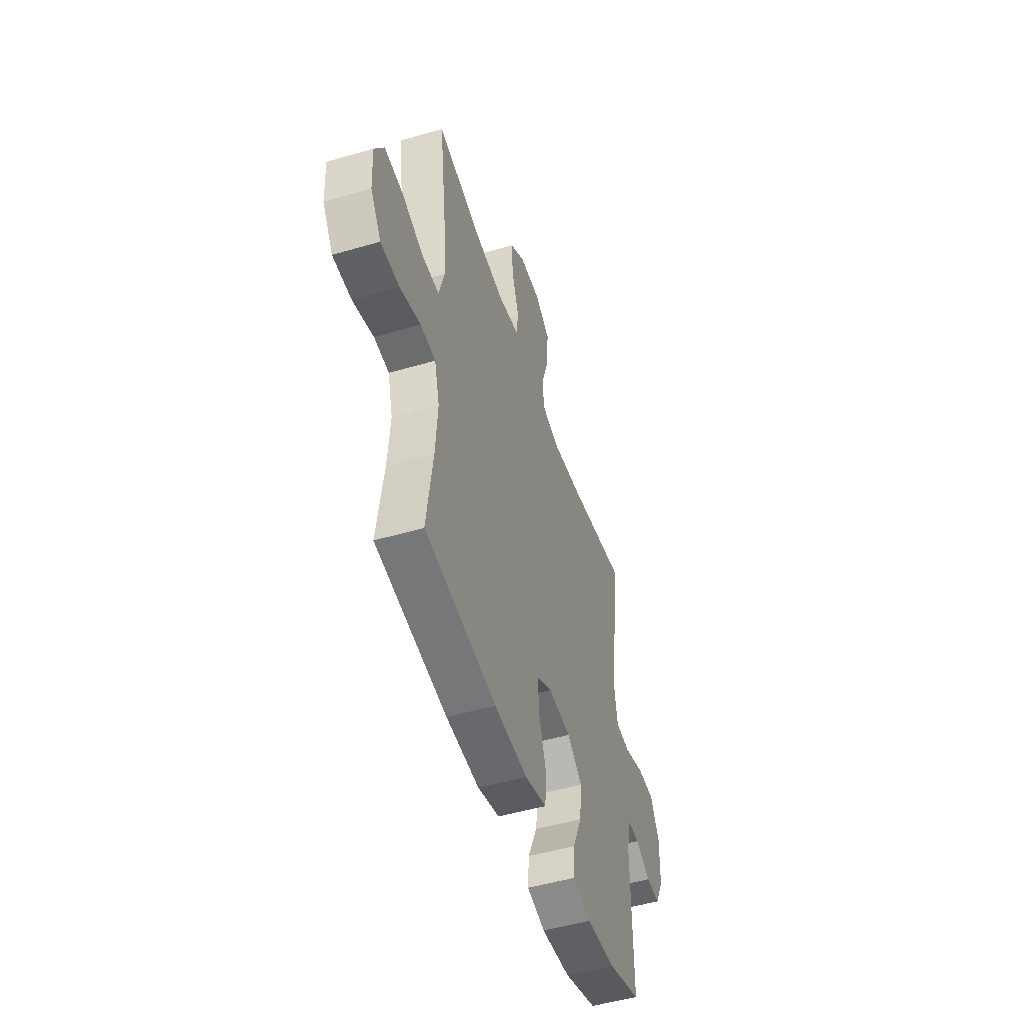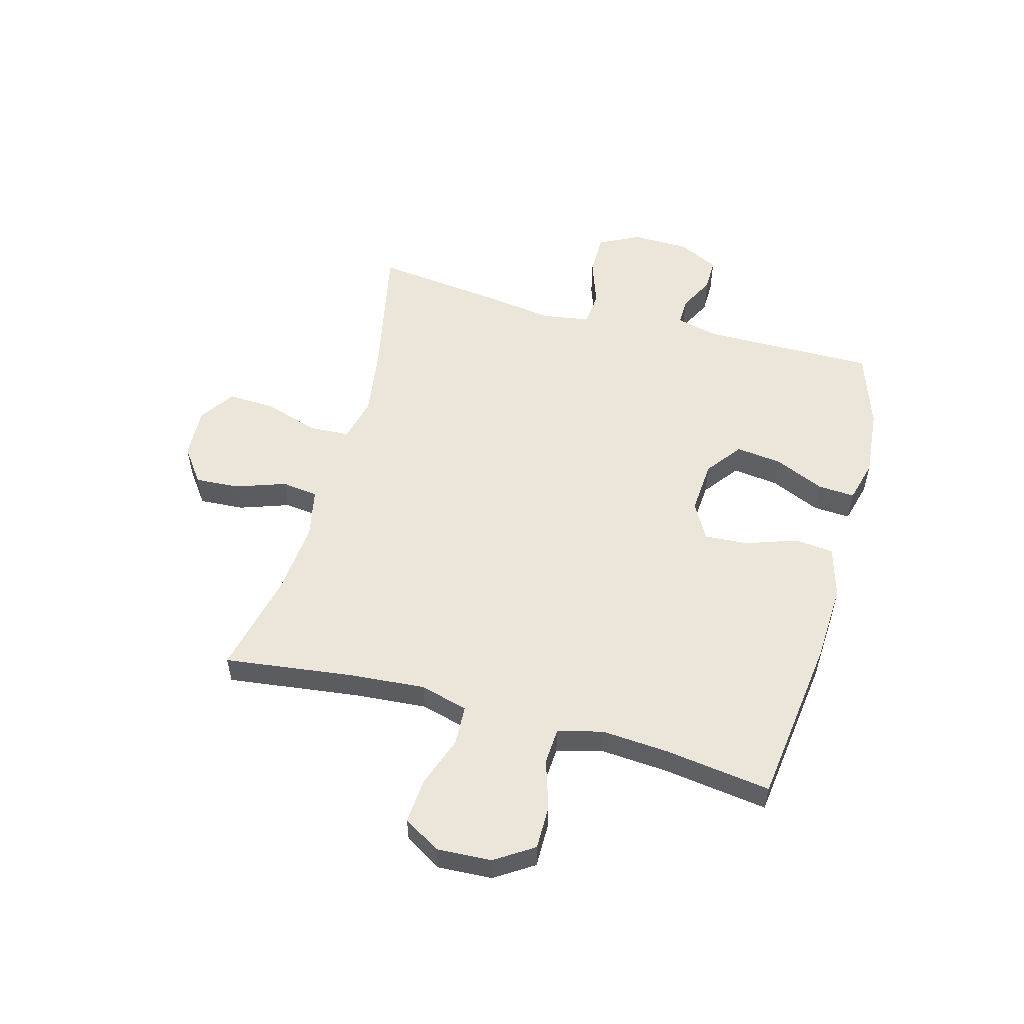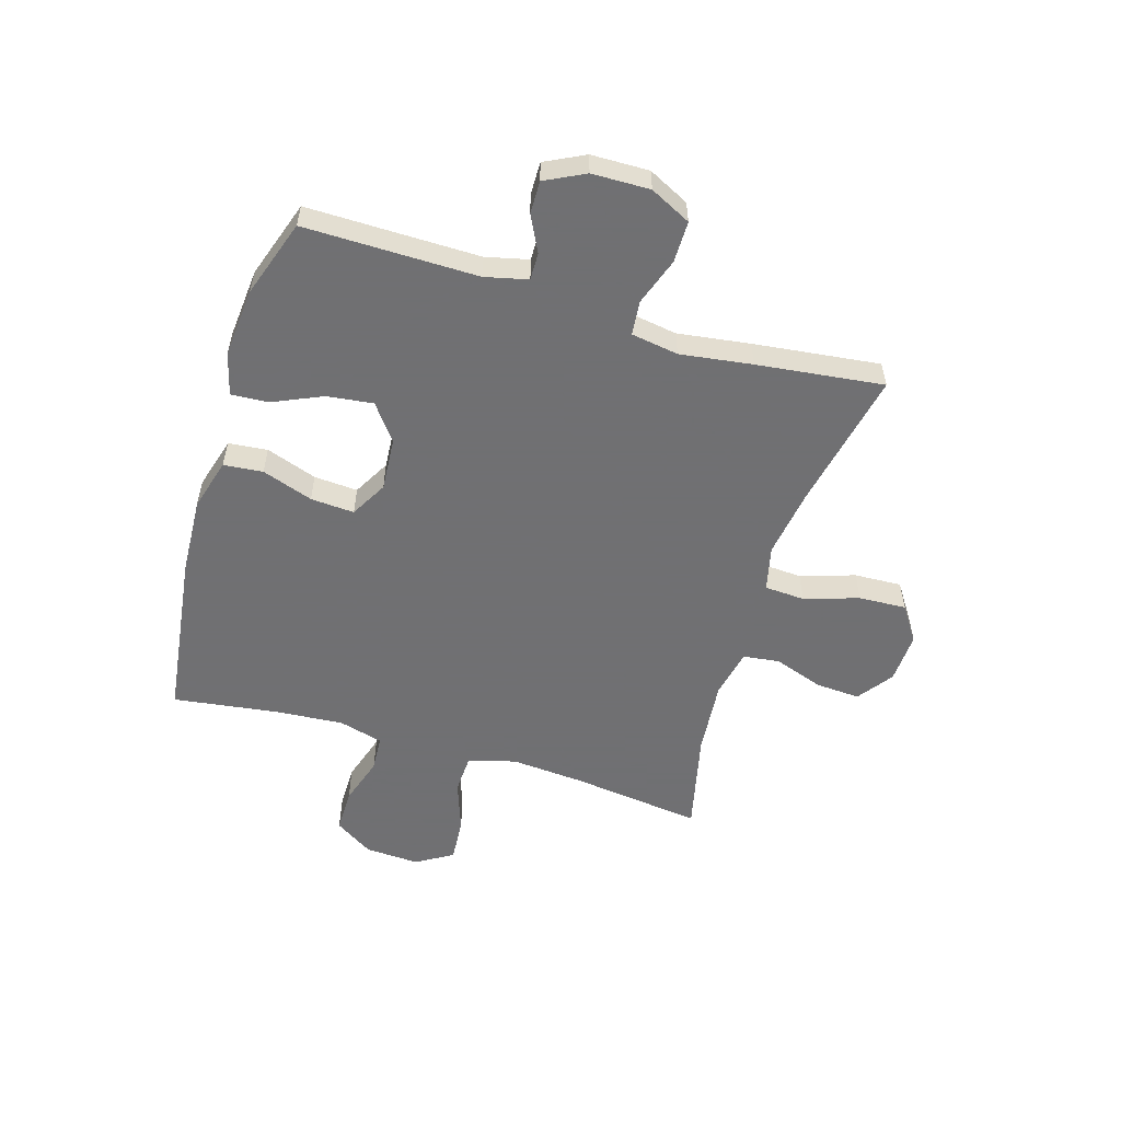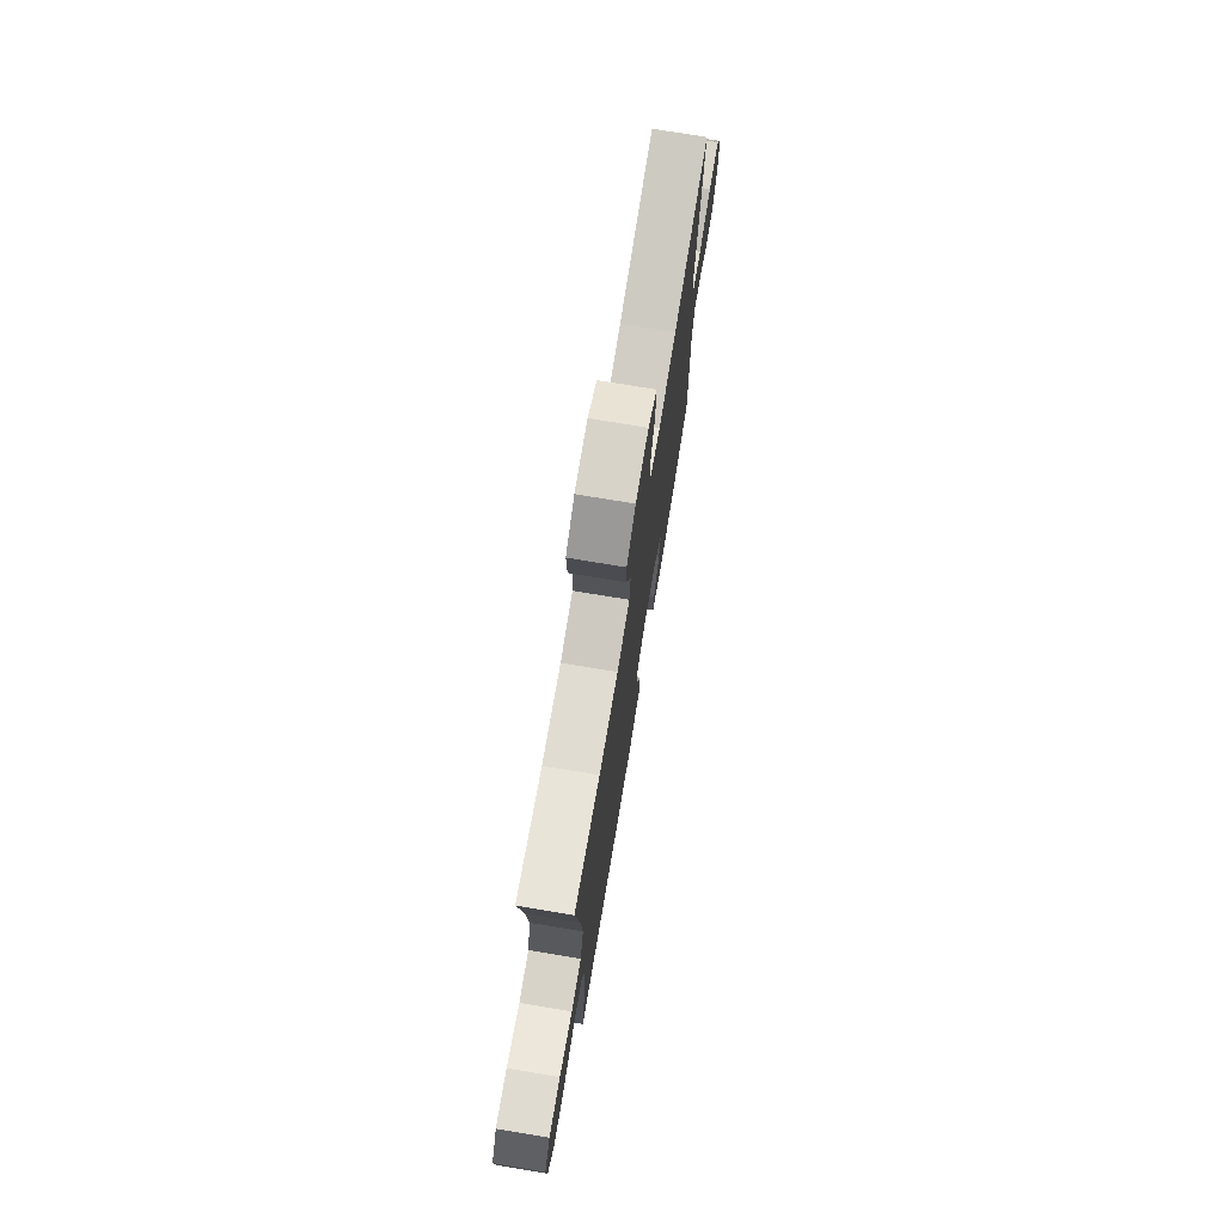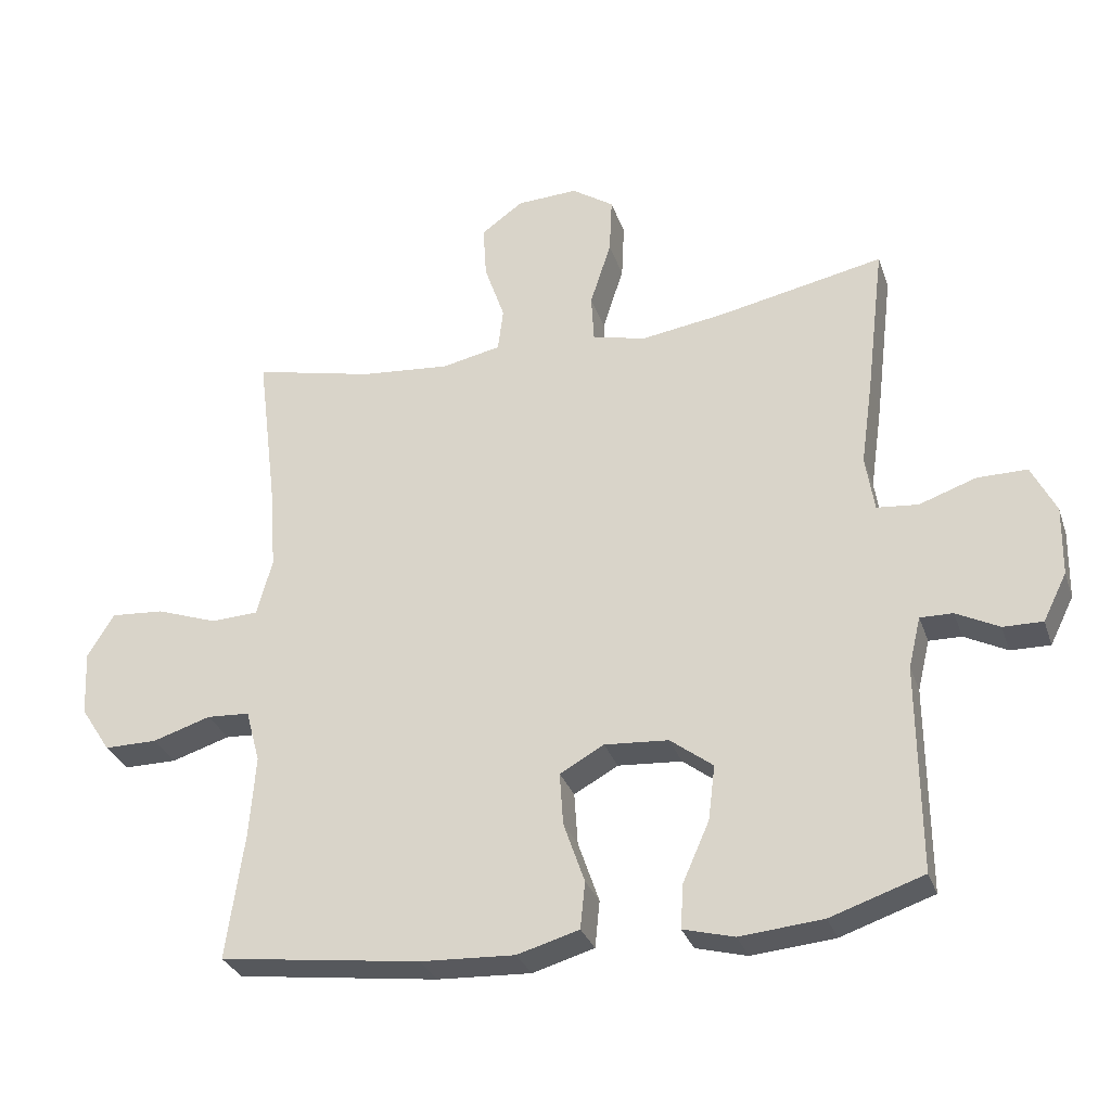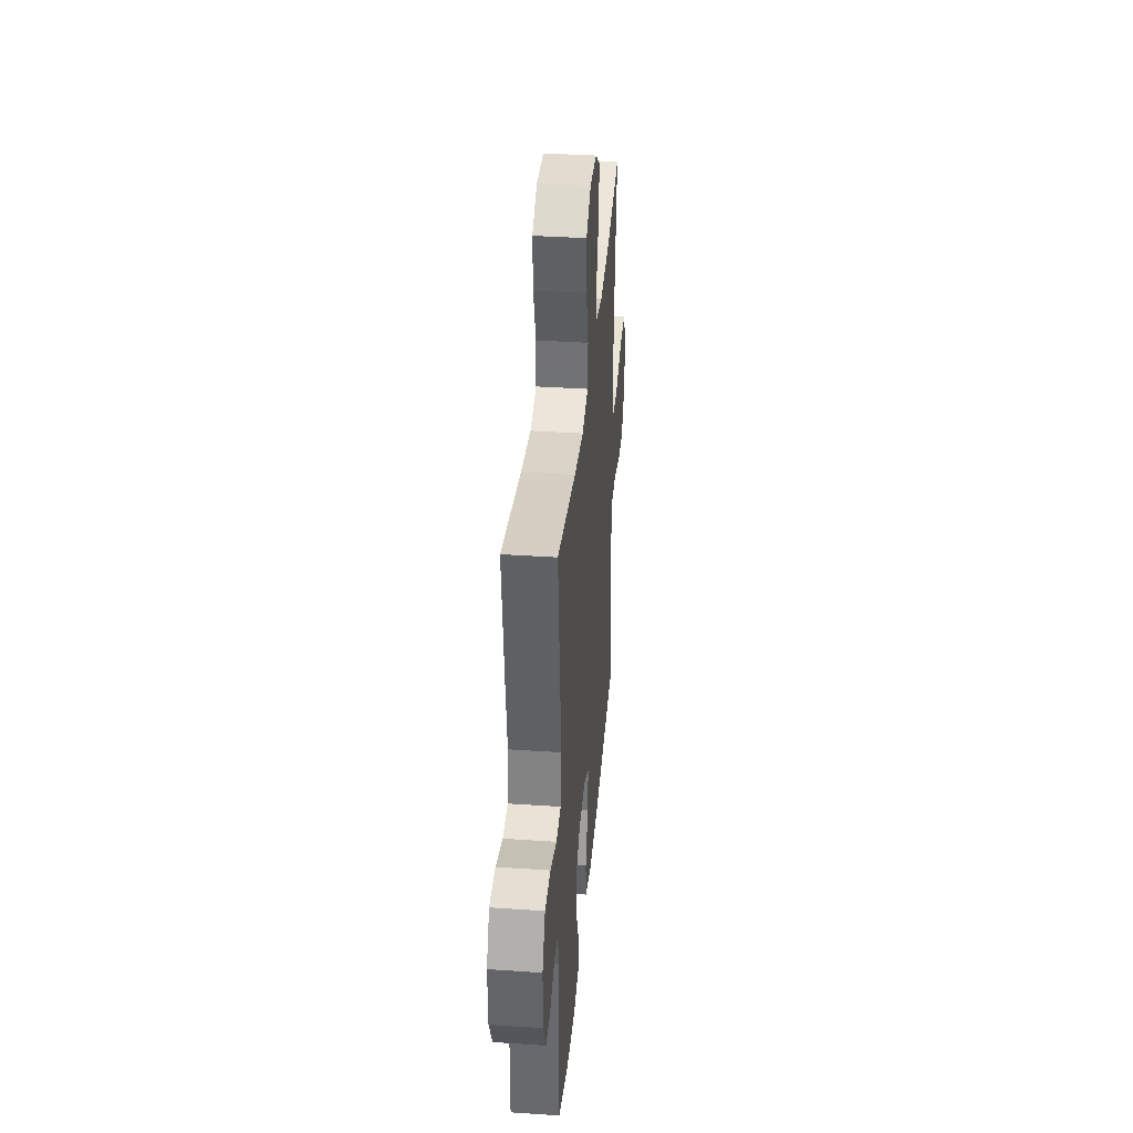
<metadata>
{"format":"obj","ext":"obj","renderer":"f3d","projection":"perspective","resolution":1024,"background":"white","views":[{"elev":-50.2,"azim":107.8,"up":"+Z"},{"elev":54.3,"azim":105.2,"up":"+Y"},{"elev":-55.0,"azim":-106.9,"up":"+Y"},{"elev":74.5,"azim":99.4,"up":"+Z"},{"elev":-30.6,"azim":-162.7,"up":"+Z"},{"elev":37.0,"azim":-85.0,"up":"+Z"}]}
</metadata>
<code>
v 0.5 0.07 0.5
v 0.471 0.07 0.269
v 0.461 0.07 0.139
v 0.484 0.07 0.055
v 0.554 0.07 0.052
v 0.644 0.07 0.084
v 0.723 0.07 0.09
v 0.762 0.07 0.025
v 0.757 0.07 -0.071
v 0.713 0.07 -0.139
v 0.635 0.07 -0.139
v 0.549 0.07 -0.112
v 0.486 0.07 -0.116
v 0.465 0.07 -0.194
v 0.474 0.07 -0.314
v 0.5 0.07 -0.5
v 0.203 0.07 -0.539
v 0.065 0.07 -0.546
v -0.026 0.07 -0.52
v -0.033 0.07 -0.451
v -0.002 0.07 -0.361
v 0.003 0.07 -0.284
v -0.062 0.07 -0.248
v -0.156 0.07 -0.255
v -0.219 0.07 -0.303
v -0.209 0.07 -0.384
v -0.17 0.07 -0.472
v -0.166 0.07 -0.537
v -0.241 0.07 -0.557
v -0.363 0.07 -0.546
v -0.5 0.07 -0.5
v -0.498 0.07 -0.195
v -0.516 0.07 -0.12
v -0.564 0.07 -0.121
v -0.627 0.07 -0.153
v -0.685 0.07 -0.154
v -0.72 0.07 -0.084
v -0.722 0.07 0.018
v -0.686 0.07 0.09
v -0.613 0.07 0.09
v -0.529 0.07 0.061
v -0.468 0.07 0.067
v -0.455 0.07 0.15
v -0.473 0.07 0.277
v -0.5 0.07 0.5
v -0.254 0.07 0.45
v -0.132 0.07 0.432
v -0.053 0.07 0.451
v -0.049 0.07 0.522
v -0.08 0.07 0.618
v -0.084 0.07 0.702
v -0.022 0.07 0.744
v 0.068 0.07 0.74
v 0.13 0.07 0.695
v 0.125 0.07 0.616
v 0.095 0.07 0.529
v 0.103 0.07 0.465
v 0.19 0.07 0.447
v 0.322 0.07 0.459
v 0.5 0 0.5
v 0.471 0 0.269
v 0.461 0 0.139
v 0.484 0 0.055
v 0.554 0 0.052
v 0.644 0 0.084
v 0.723 0 0.09
v 0.762 0 0.025
v 0.757 0 -0.071
v 0.713 0 -0.139
v 0.635 0 -0.139
v 0.549 0 -0.112
v 0.486 0 -0.116
v 0.465 0 -0.194
v 0.474 0 -0.314
v 0.5 0 -0.5
v 0.203 0 -0.539
v 0.065 0 -0.546
v -0.026 0 -0.52
v -0.033 0 -0.451
v -0.002 0 -0.361
v 0.003 0 -0.284
v -0.062 0 -0.248
v -0.156 0 -0.255
v -0.219 0 -0.303
v -0.209 0 -0.384
v -0.17 0 -0.472
v -0.166 0 -0.537
v -0.241 0 -0.557
v -0.363 0 -0.546
v -0.5 0 -0.5
v -0.498 0 -0.195
v -0.516 0 -0.12
v -0.564 0 -0.121
v -0.627 0 -0.153
v -0.685 0 -0.154
v -0.72 0 -0.084
v -0.722 0 0.018
v -0.686 0 0.09
v -0.613 0 0.09
v -0.529 0 0.061
v -0.468 0 0.067
v -0.455 0 0.15
v -0.473 0 0.277
v -0.5 0 0.5
v -0.254 0 0.45
v -0.132 0 0.432
v -0.053 0 0.451
v -0.049 0 0.522
v -0.08 0 0.618
v -0.084 0 0.702
v -0.022 0 0.744
v 0.068 0 0.74
v 0.13 0 0.695
v 0.125 0 0.616
v 0.095 0 0.529
v 0.103 0 0.465
v 0.19 0 0.447
v 0.322 0 0.459
f 54 55 56
f 53 54 56
f 52 53 56
f 51 52 56
f 50 51 56
f 49 50 56
f 48 49 56 57
f 47 48 57 58
f 43 44 45 46
f 42 43 46 47
f 39 40 41
f 38 39 41
f 37 38 41
f 36 37 41
f 35 36 41
f 34 35 41
f 33 34 41 42
f 42 47 58
f 33 42 58
f 32 33 58
f 30 31 32
f 29 30 32
f 28 29 32
f 27 28 32
f 26 27 32
f 19 20 21
f 18 19 21
f 17 18 21
f 16 17 21
f 15 16 21
f 14 15 21 22
f 13 14 22 23
f 10 11 12
f 9 10 12
f 8 9 12
f 7 8 12
f 6 7 12
f 5 6 12
f 4 5 12 13
f 13 23 24
f 4 13 24
f 3 4 24
f 59 1 2
f 2 3 24
f 59 2 24
f 58 59 24
f 32 58 24 25
f 25 26 32
f 115 114 113
f 115 113 112
f 115 112 111
f 115 111 110
f 115 110 109
f 115 109 108
f 116 115 108 107
f 117 116 107 106
f 105 104 103 102
f 106 105 102 101
f 100 99 98
f 100 98 97
f 100 97 96
f 100 96 95
f 100 95 94
f 100 94 93
f 101 100 93 92
f 117 106 101
f 117 101 92
f 117 92 91
f 91 90 89
f 91 89 88
f 91 88 87
f 91 87 86
f 91 86 85
f 80 79 78
f 80 78 77
f 80 77 76
f 80 76 75
f 80 75 74
f 81 80 74 73
f 82 81 73 72
f 71 70 69
f 71 69 68
f 71 68 67
f 71 67 66
f 71 66 65
f 71 65 64
f 72 71 64 63
f 83 82 72
f 83 72 63
f 83 63 62
f 61 60 118
f 83 62 61
f 83 61 118
f 83 118 117
f 84 83 117 91
f 91 85 84
f 1 60 61 2
f 2 61 62 3
f 3 62 63 4
f 4 63 64 5
f 5 64 65 6
f 6 65 66 7
f 7 66 67 8
f 8 67 68 9
f 9 68 69 10
f 10 69 70 11
f 11 70 71 12
f 12 71 72 13
f 13 72 73 14
f 14 73 74 15
f 15 74 75 16
f 16 75 76 17
f 17 76 77 18
f 18 77 78 19
f 19 78 79 20
f 20 79 80 21
f 21 80 81 22
f 22 81 82 23
f 23 82 83 24
f 24 83 84 25
f 25 84 85 26
f 26 85 86 27
f 27 86 87 28
f 28 87 88 29
f 29 88 89 30
f 30 89 90 31
f 31 90 91 32
f 32 91 92 33
f 33 92 93 34
f 34 93 94 35
f 35 94 95 36
f 36 95 96 37
f 37 96 97 38
f 38 97 98 39
f 39 98 99 40
f 40 99 100 41
f 41 100 101 42
f 42 101 102 43
f 43 102 103 44
f 44 103 104 45
f 45 104 105 46
f 46 105 106 47
f 47 106 107 48
f 48 107 108 49
f 49 108 109 50
f 50 109 110 51
f 51 110 111 52
f 52 111 112 53
f 53 112 113 54
f 54 113 114 55
f 55 114 115 56
f 56 115 116 57
f 57 116 117 58
f 58 117 118 59
f 59 118 60 1

</code>
